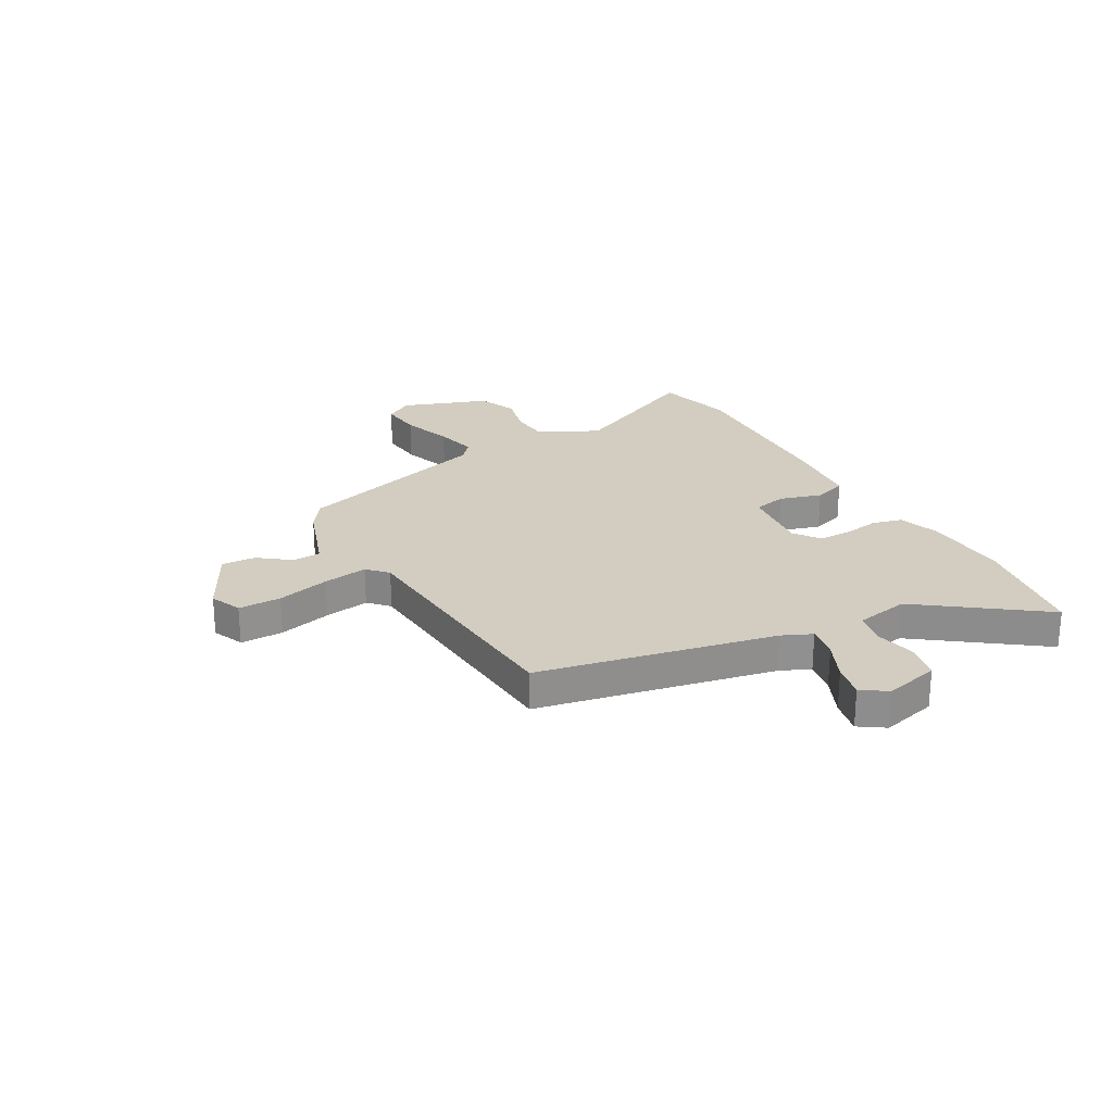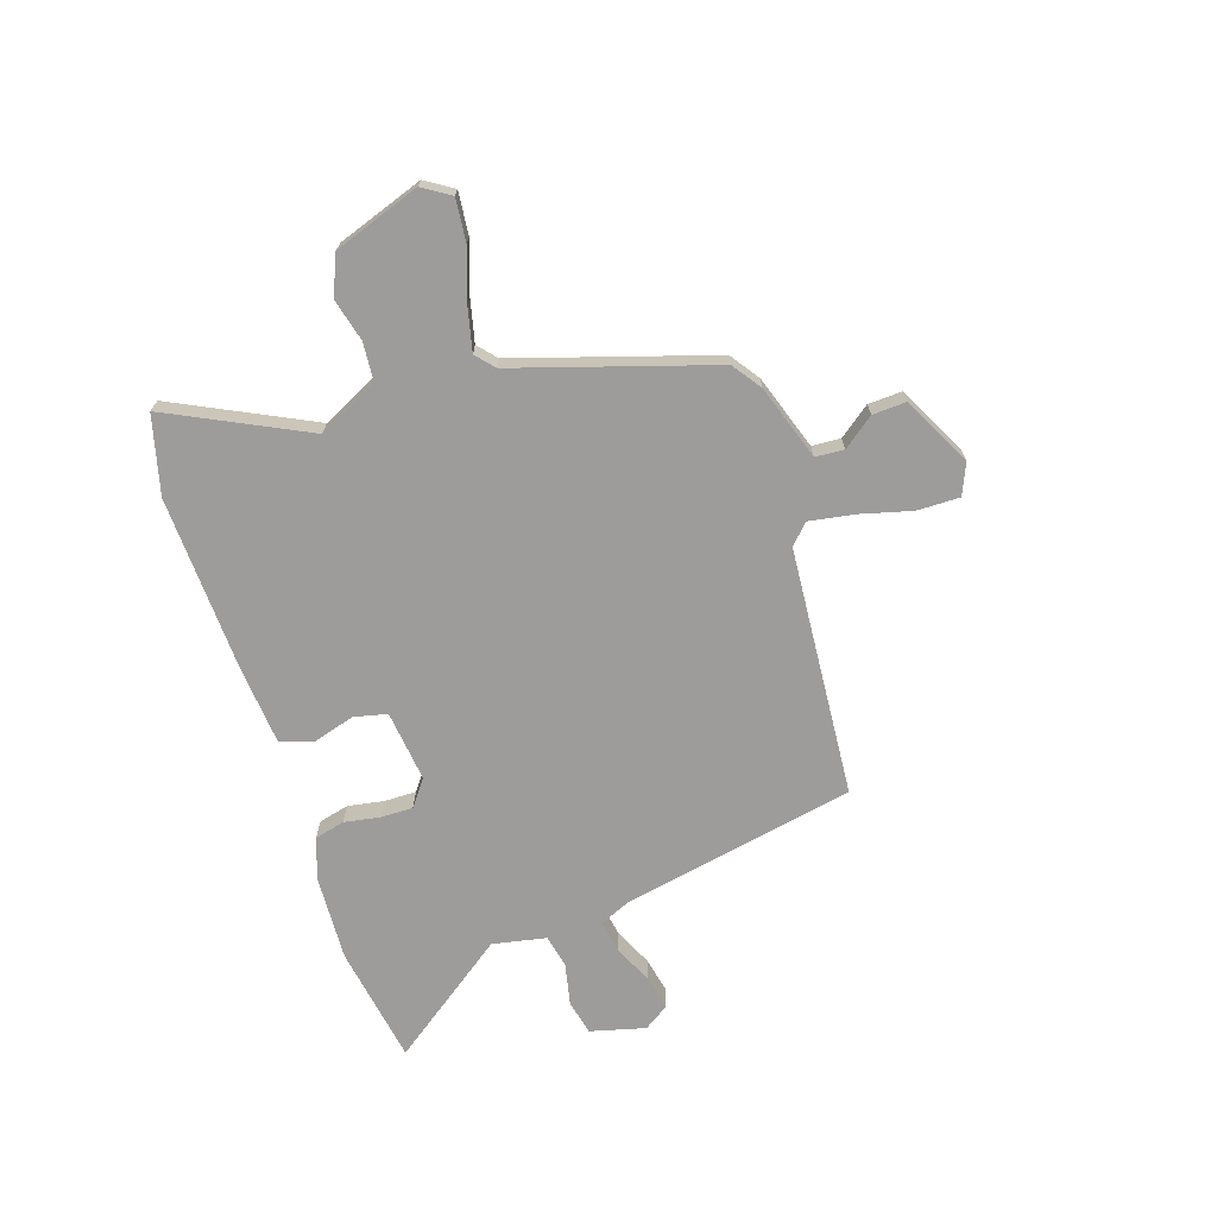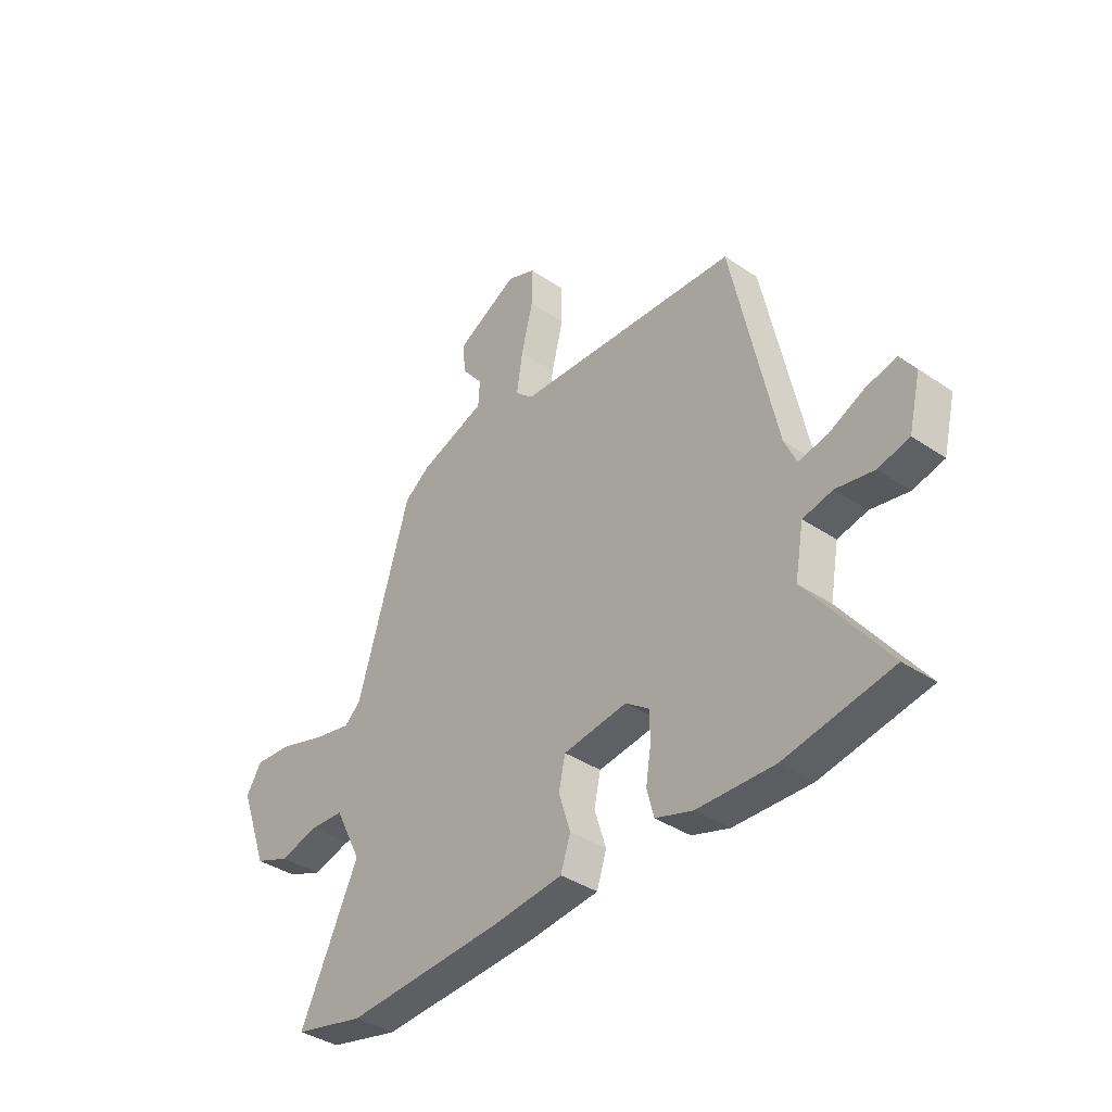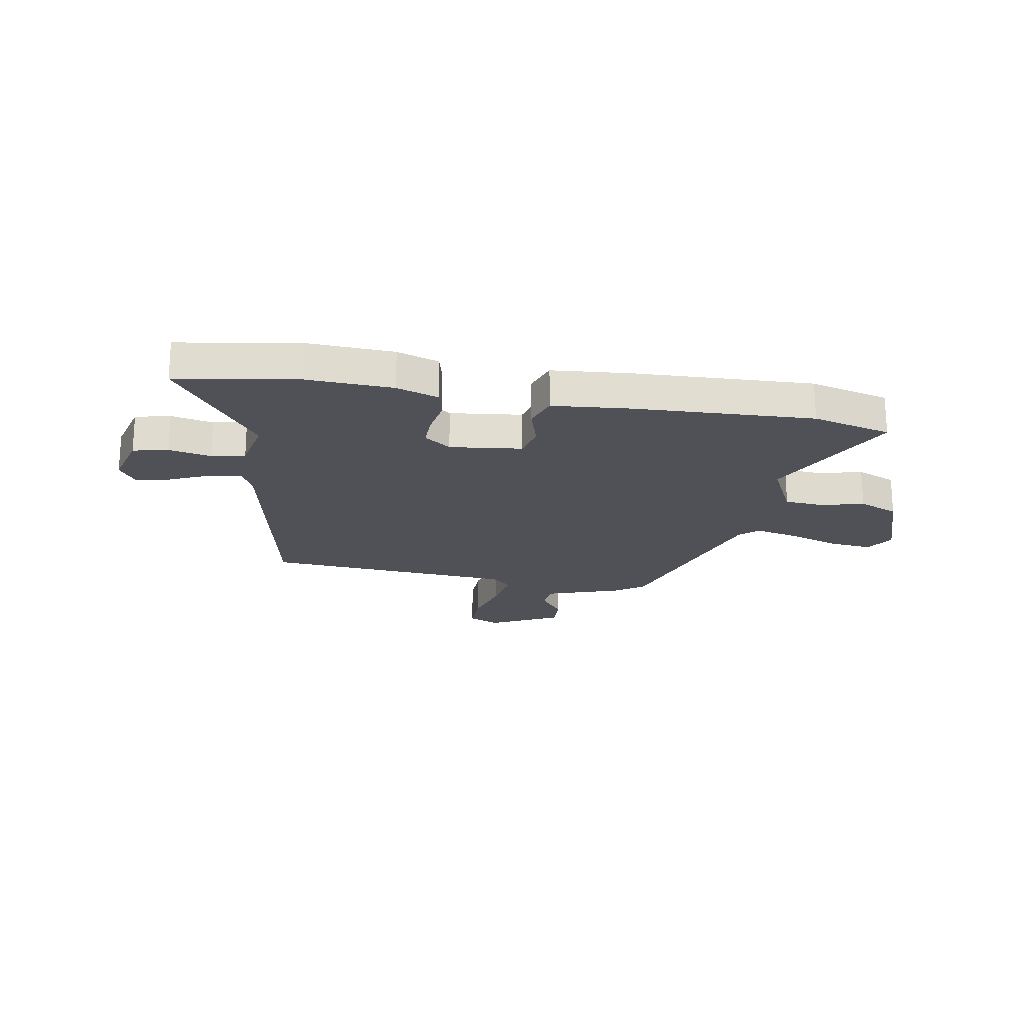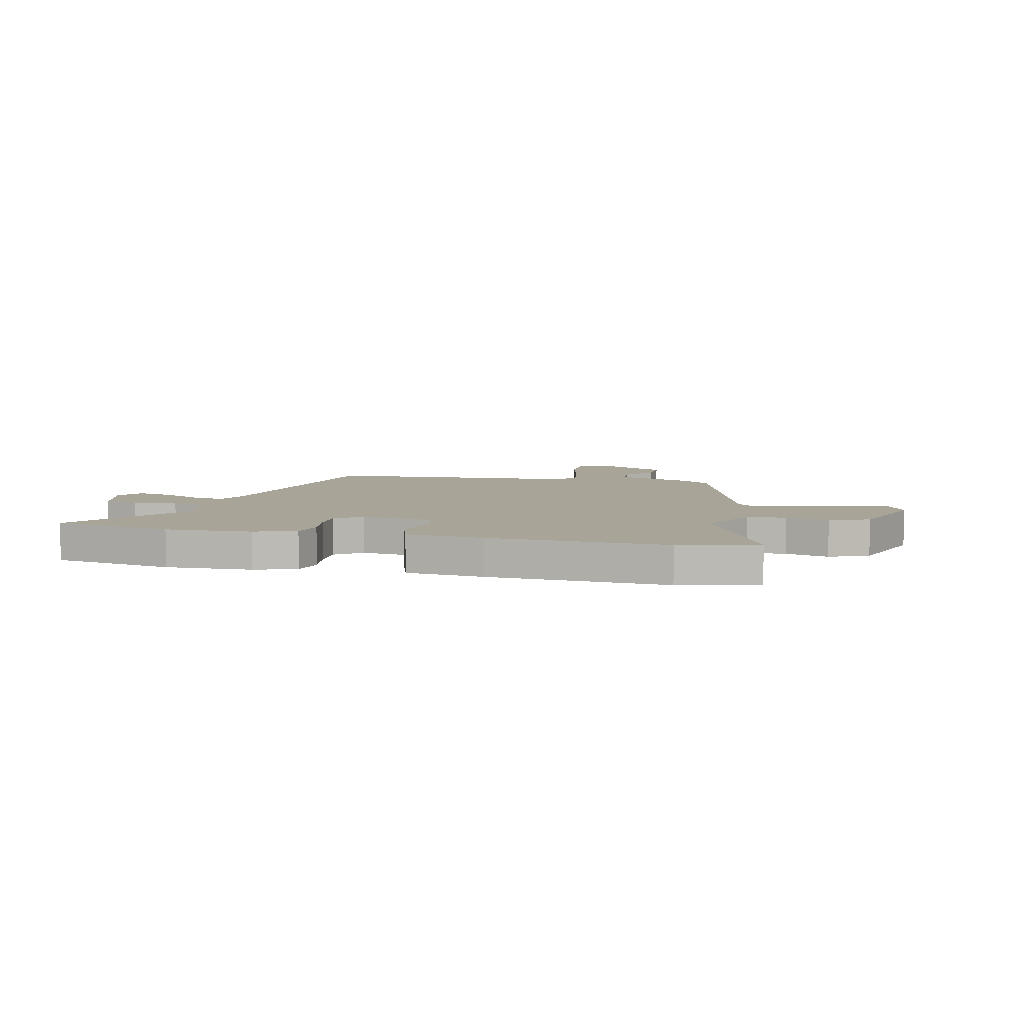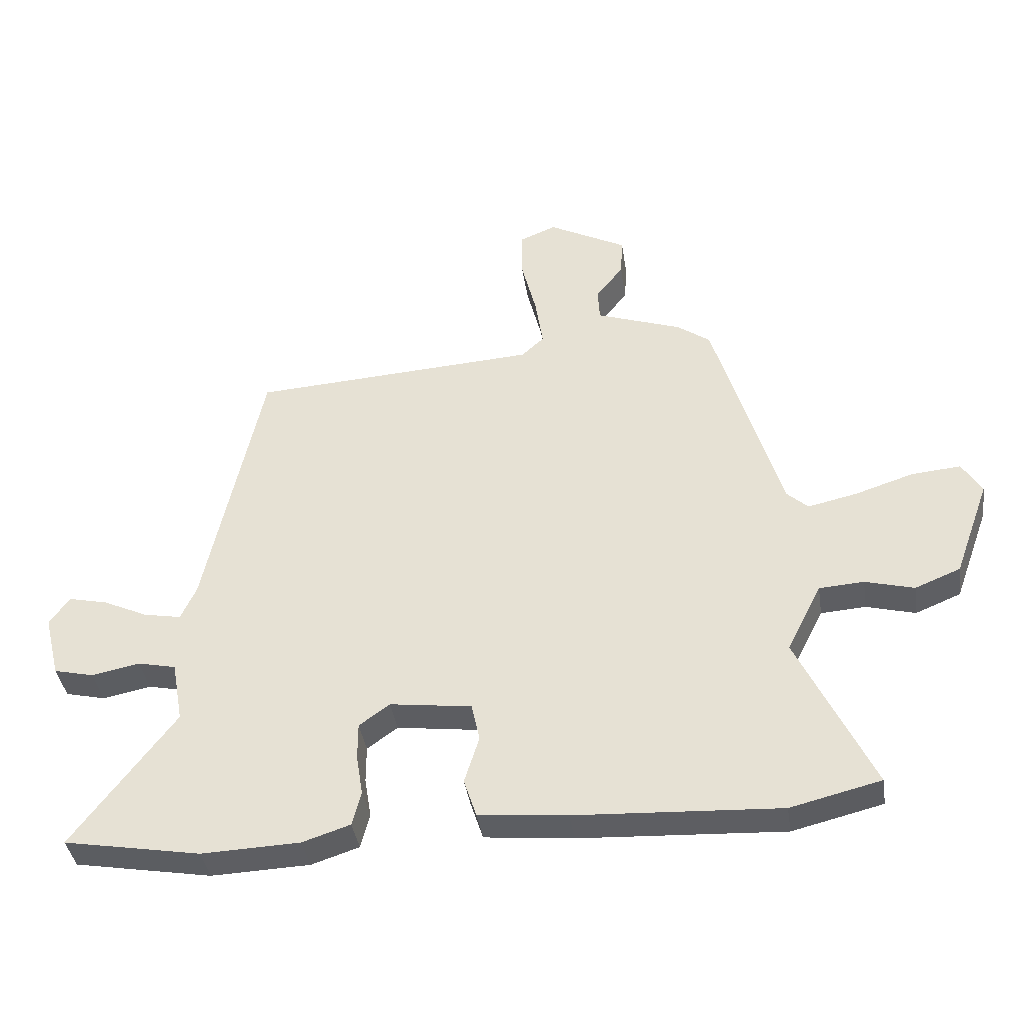
<metadata>
{"format":"obj","ext":"obj","renderer":"f3d","projection":"perspective","resolution":1024,"background":"white","views":[{"elev":24.6,"azim":60.2,"up":"+Y"},{"elev":-70.0,"azim":-72.6,"up":"+Y"},{"elev":-38.4,"azim":49.6,"up":"+Z"},{"elev":-20.5,"azim":169.3,"up":"+Y"},{"elev":7.0,"azim":-167.3,"up":"+Y"},{"elev":-39.2,"azim":-171.5,"up":"+Z"}]}
</metadata>
<code>
v -0.472 0.07 -0.507
v -0.623 0.07 -0.47
v -0.497 0.07 -0.203
v -0.555 0.07 -0.088
v -0.63 0.07 -0.083
v -0.712 0.07 -0.105
v -0.788 0.07 -0.074
v -0.848 0.07 0.091
v -0.815 0.07 0.145
v -0.733 0.07 0.138
v -0.634 0.07 0.106
v -0.552 0.07 0.088
v -0.517 0.07 0.12
v -0.404 0.07 0.5
v -0.349 0.07 0.54
v -0.205 0.07 0.591
v -0.202 0.07 0.646
v -0.248 0.07 0.705
v -0.252 0.07 0.77
v -0.12 0.07 0.84
v -0.059 0.07 0.815
v -0.059 0.07 0.733
v -0.084 0.07 0.632
v -0.097 0.07 0.546
v -0.059 0.07 0.511
v 0.422 0.07 0.481
v 0.517 0.07 0.03
v 0.543 0.07 -0.027
v 0.606 0.07 -0.015
v 0.681 0.07 0.02
v 0.747 0.07 0.035
v 0.78 0.07 -0.013
v 0.754 0.07 -0.119
v 0.687 0.07 -0.135
v 0.606 0.07 -0.119
v 0.542 0.07 -0.133
v 0.523 0.07 -0.237
v 0.694 0.07 -0.465
v 0.465 0.07 -0.506
v 0.3 0.07 -0.5
v 0.22 0.07 -0.474
v 0.205 0.07 -0.416
v 0.216 0.07 -0.347
v 0.216 0.07 -0.285
v 0.165 0.07 -0.248
v 0.028 0.07 -0.266
v 0.014 0.07 -0.33
v 0.039 0.07 -0.41
v 0.018 0.07 -0.474
v -0.13 0.07 -0.489
v -0.472 0 -0.507
v -0.623 0 -0.47
v -0.497 0 -0.203
v -0.555 0 -0.088
v -0.63 0 -0.083
v -0.712 0 -0.105
v -0.788 0 -0.074
v -0.848 0 0.091
v -0.815 0 0.145
v -0.733 0 0.138
v -0.634 0 0.106
v -0.552 0 0.088
v -0.517 0 0.12
v -0.404 0 0.5
v -0.349 0 0.54
v -0.205 0 0.591
v -0.202 0 0.646
v -0.248 0 0.705
v -0.252 0 0.77
v -0.12 0 0.84
v -0.059 0 0.815
v -0.059 0 0.733
v -0.084 0 0.632
v -0.097 0 0.546
v -0.059 0 0.511
v 0.422 0 0.481
v 0.517 0 0.03
v 0.543 0 -0.027
v 0.606 0 -0.015
v 0.681 0 0.02
v 0.747 0 0.035
v 0.78 0 -0.013
v 0.754 0 -0.119
v 0.687 0 -0.135
v 0.606 0 -0.119
v 0.542 0 -0.133
v 0.523 0 -0.237
v 0.694 0 -0.465
v 0.465 0 -0.506
v 0.3 0 -0.5
v 0.22 0 -0.474
v 0.205 0 -0.416
v 0.216 0 -0.347
v 0.216 0 -0.285
v 0.165 0 -0.248
v 0.028 0 -0.266
v 0.014 0 -0.33
v 0.039 0 -0.41
v 0.018 0 -0.474
v -0.13 0 -0.489
f 1 2 3
f 50 1 3
f 49 50 3
f 48 49 3
f 47 48 3
f 46 47 3 4
f 45 46 4
f 41 42 43
f 40 41 43
f 39 40 43
f 38 39 43
f 37 38 43
f 36 37 43 44
f 33 34 35
f 32 33 35
f 31 32 35
f 30 31 35
f 29 30 35
f 28 29 35 36
f 36 44 45
f 28 36 45
f 27 28 45
f 21 22 23
f 20 21 23
f 19 20 23
f 18 19 23
f 17 18 23
f 16 17 23 24
f 16 24 25
f 15 16 25
f 14 15 25
f 13 14 25
f 9 10 11
f 8 9 11
f 7 8 11
f 6 7 11
f 5 6 11
f 4 5 11 12
f 26 27 45
f 25 26 45
f 13 25 45
f 12 13 45
f 4 12 45
f 53 52 51
f 53 51 100
f 53 100 99
f 53 99 98
f 53 98 97
f 54 53 97 96
f 54 96 95
f 93 92 91
f 93 91 90
f 93 90 89
f 93 89 88
f 93 88 87
f 94 93 87 86
f 85 84 83
f 85 83 82
f 85 82 81
f 85 81 80
f 85 80 79
f 86 85 79 78
f 95 94 86
f 95 86 78
f 95 78 77
f 73 72 71
f 73 71 70
f 73 70 69
f 73 69 68
f 73 68 67
f 74 73 67 66
f 75 74 66
f 75 66 65
f 75 65 64
f 75 64 63
f 61 60 59
f 61 59 58
f 61 58 57
f 61 57 56
f 61 56 55
f 62 61 55 54
f 95 77 76
f 95 76 75
f 95 75 63
f 95 63 62
f 95 62 54
f 1 51 52 2
f 2 52 53 3
f 3 53 54 4
f 4 54 55 5
f 5 55 56 6
f 6 56 57 7
f 7 57 58 8
f 8 58 59 9
f 9 59 60 10
f 10 60 61 11
f 11 61 62 12
f 12 62 63 13
f 13 63 64 14
f 14 64 65 15
f 15 65 66 16
f 16 66 67 17
f 17 67 68 18
f 18 68 69 19
f 19 69 70 20
f 20 70 71 21
f 21 71 72 22
f 22 72 73 23
f 23 73 74 24
f 24 74 75 25
f 25 75 76 26
f 26 76 77 27
f 27 77 78 28
f 28 78 79 29
f 29 79 80 30
f 30 80 81 31
f 31 81 82 32
f 32 82 83 33
f 33 83 84 34
f 34 84 85 35
f 35 85 86 36
f 36 86 87 37
f 37 87 88 38
f 38 88 89 39
f 39 89 90 40
f 40 90 91 41
f 41 91 92 42
f 42 92 93 43
f 43 93 94 44
f 44 94 95 45
f 45 95 96 46
f 46 96 97 47
f 47 97 98 48
f 48 98 99 49
f 49 99 100 50
f 50 100 51 1

</code>
